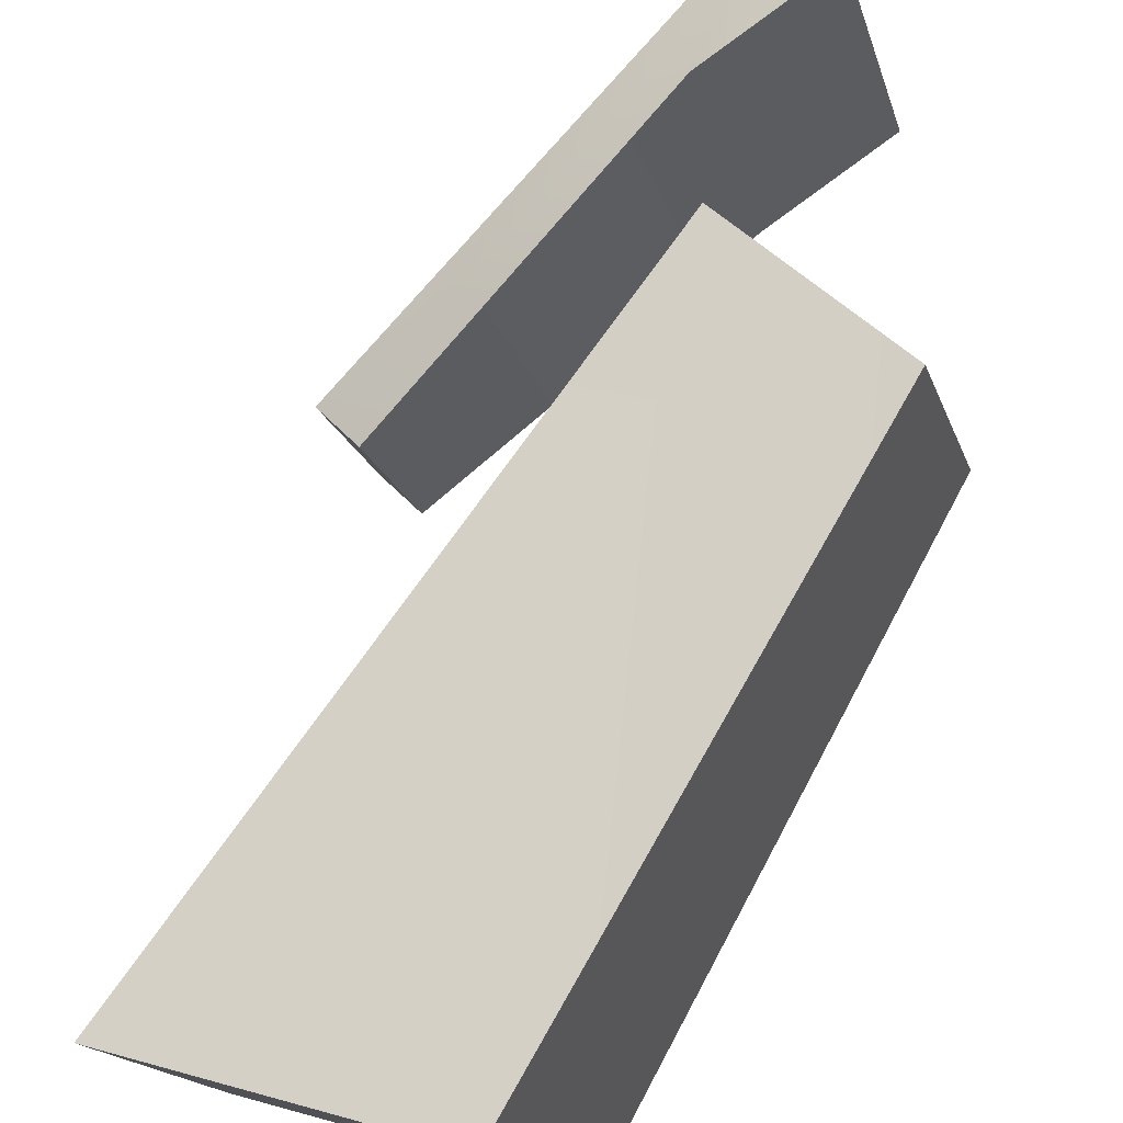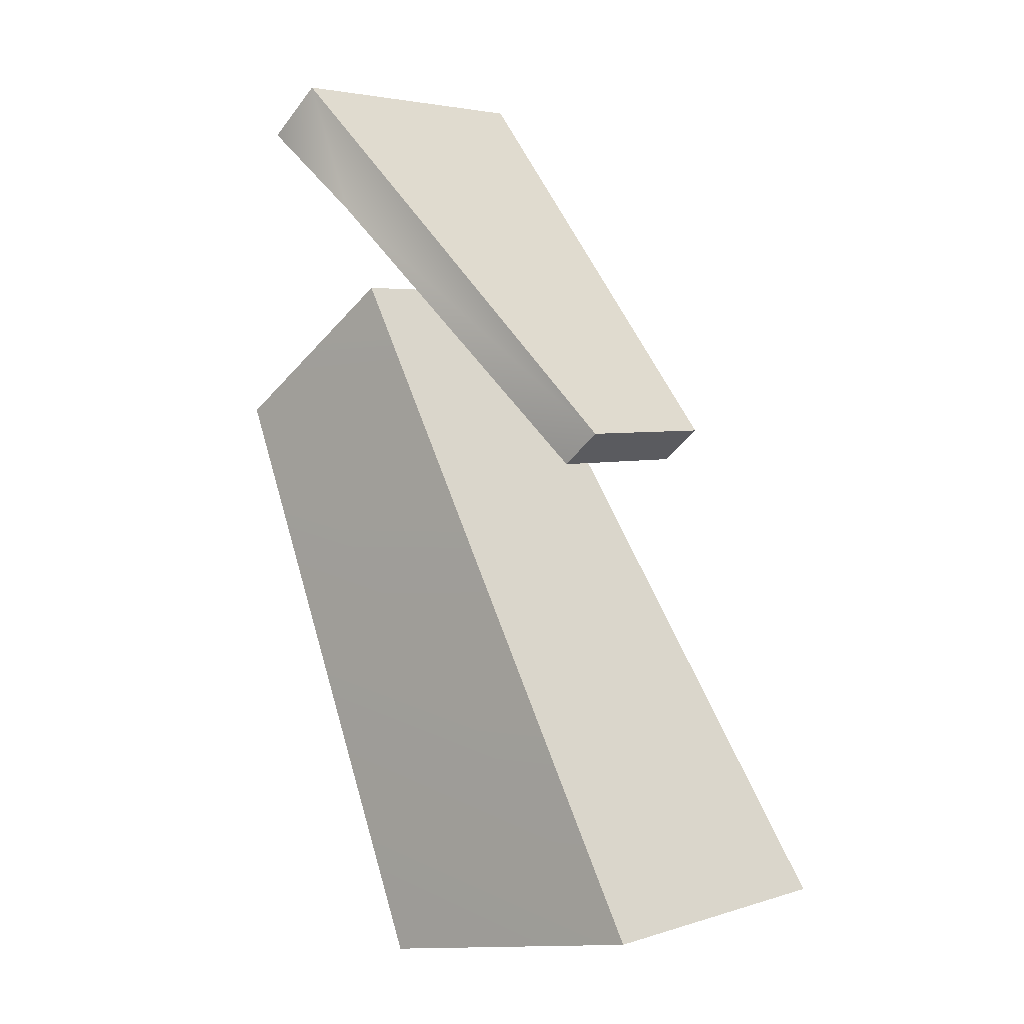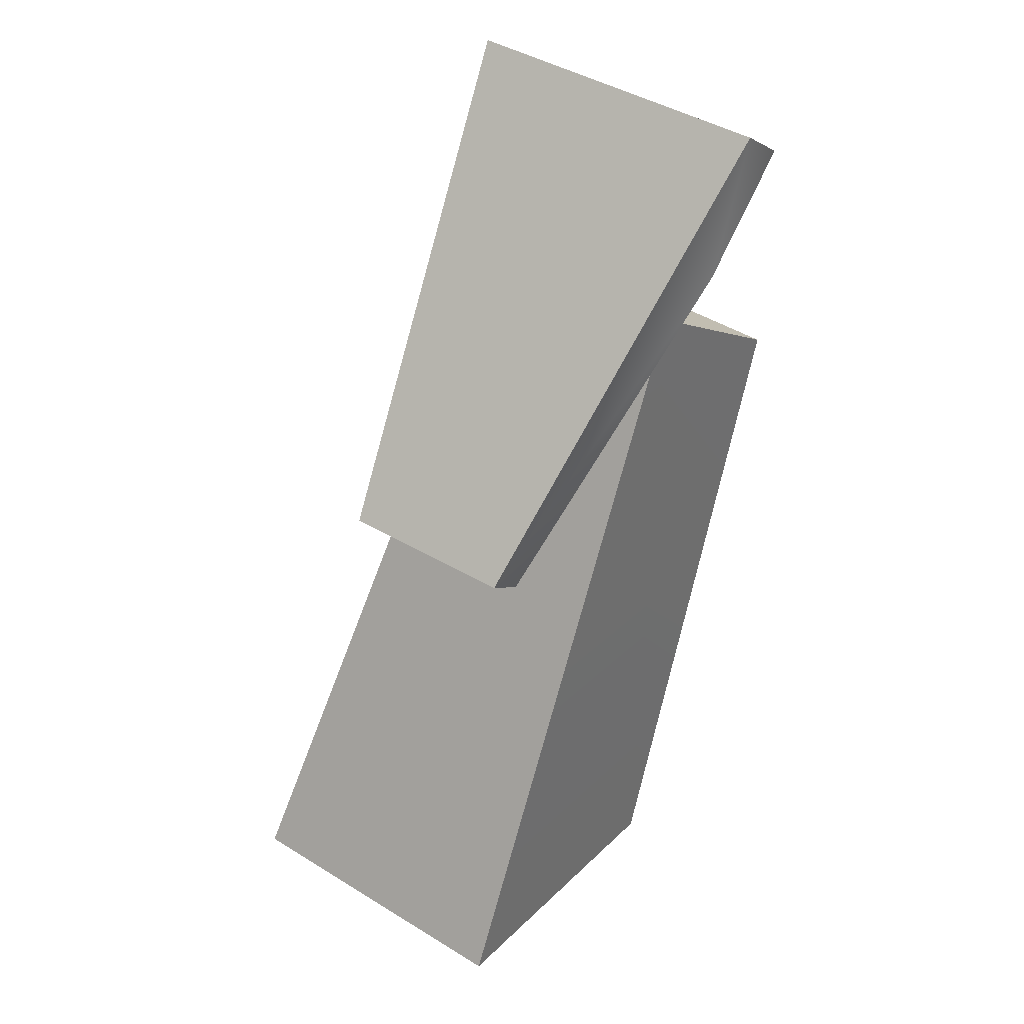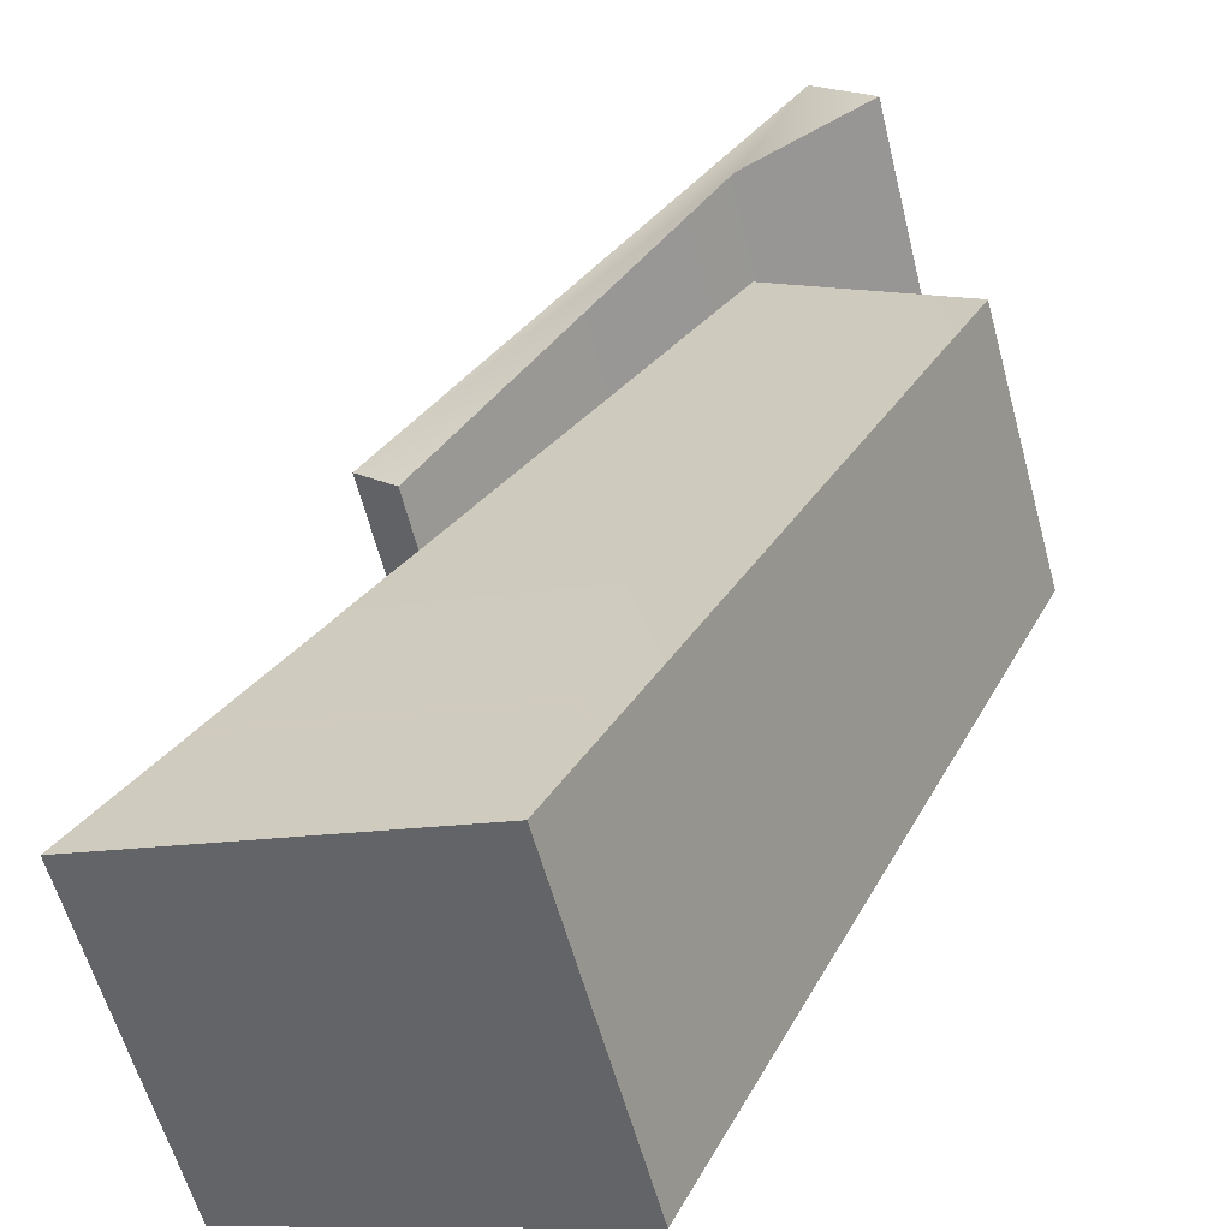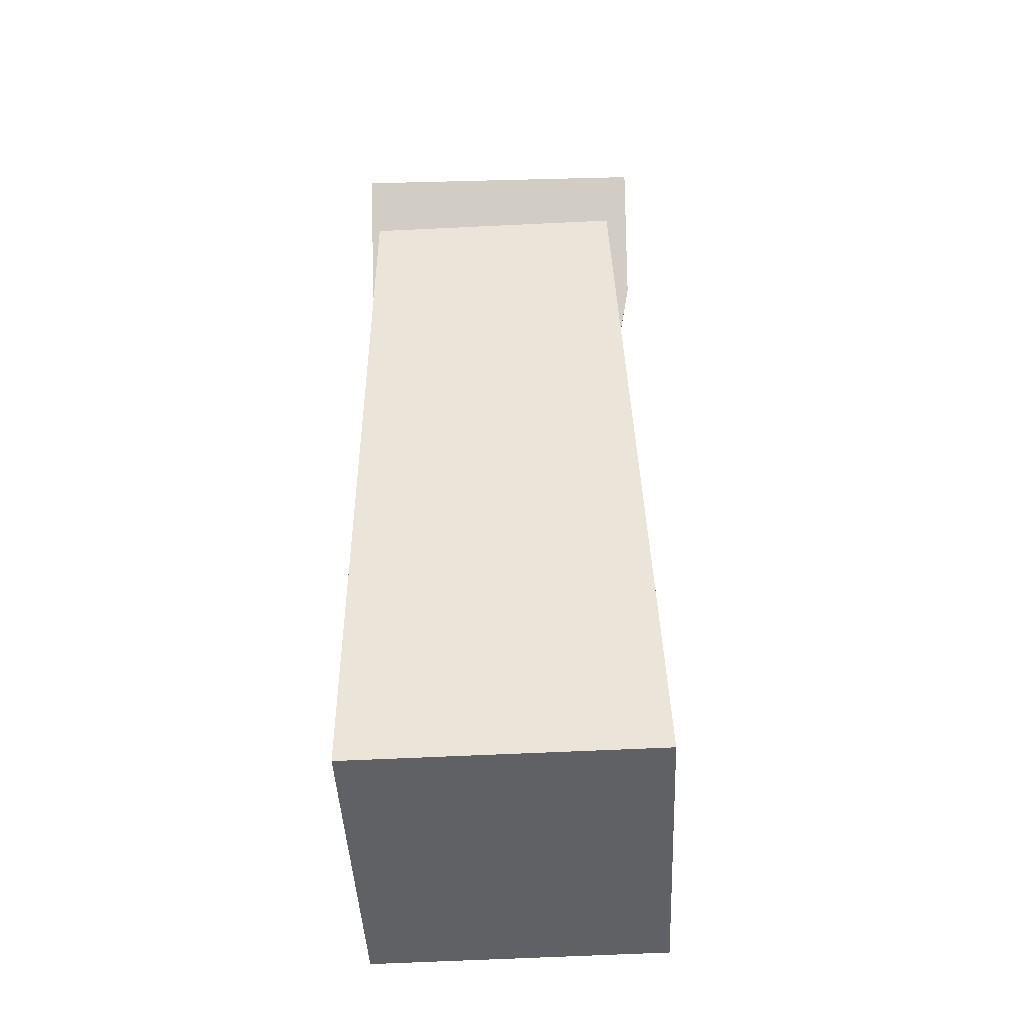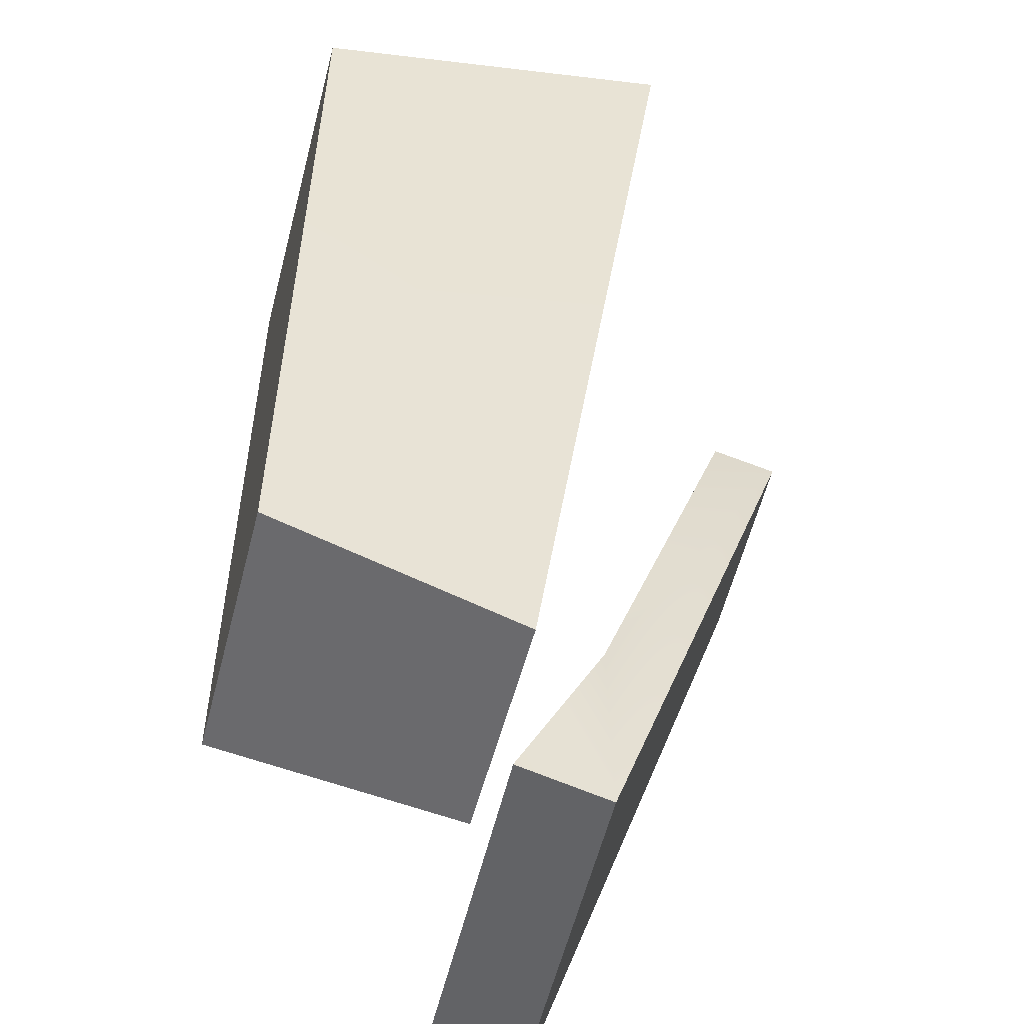
<metadata>
{"format":"obj","ext":"obj","renderer":"f3d","projection":"perspective","resolution":1024,"background":"white","views":[{"elev":74.4,"azim":4.6,"up":"+Z"},{"elev":3.8,"azim":-152.1,"up":"+Y"},{"elev":44.5,"azim":-69.2,"up":"+Y"},{"elev":33.0,"azim":3.7,"up":"+Z"},{"elev":-58.8,"azim":77.9,"up":"+Y"},{"elev":45.0,"azim":157.0,"up":"+Z"}]}
</metadata>
<code>
g FourSpiderShassis_DefaultPart_3_CorpsePart
v -18.31 -31.36 -16.55
v 24.44 8.581 -2.845
v 10.93 19.19 -5.059
v 4.815 -36.08 -10.82
v 6.672 19.21 10.71
v -1.499 -36.08 12.76
v -24.44 -31.35 6.164
v 19.52 8.578 15.53
v 19.52 8.578 15.53
v 4.815 -36.08 -10.82
v -1.499 -36.08 12.76
v 24.44 8.581 -2.845
v -18.31 -31.36 -16.55
v 6.672 19.21 10.71
v -24.44 -31.35 6.164
v 10.93 19.19 -5.059
v 19.52 8.578 15.53
v 10.93 19.19 -5.059
v 24.44 8.581 -2.845
v 6.672 19.21 10.71
v -24.44 -31.35 6.164
v 4.815 -36.08 -10.82
v -18.31 -31.36 -16.55
v -1.499 -36.08 12.76
v 13.69 32.41 16.55
v 10.96 25.6 -8.784
v 5.313 25.6 14.53
v 19.33 32.41 -6.755
v -12.04 7.097 -8.619
v 9.432 36.08 15.52
v -15.16 7.097 4.275
v 15.08 36.08 -7.786
v 10.96 25.6 -8.784
v -12.04 7.097 -8.619
v -9.153 4.602 -7.919
v 15.08 36.08 -7.786
v 19.33 32.41 -6.755
v -9.153 4.602 -7.919
v -15.16 7.097 4.275
v -12.27 4.602 4.976
v -12.04 7.097 -8.619
v 5.313 25.6 14.53
v 9.432 36.08 15.52
v 13.69 32.41 16.55
v -15.16 7.097 4.275
v -12.27 4.602 4.976
v 13.69 32.41 16.55
v 15.08 36.08 -7.786
v 19.33 32.41 -6.755
v 9.432 36.08 15.52
v -9.153 4.602 -7.919
v -12.27 4.602 4.976
v 5.313 25.6 14.53
g FourSpiderShassis_DefaultPart_3_CorpsePart_0
f 3 2 1
f 4 1 2
f 7 6 5
f 8 5 6
f 11 10 9
f 12 9 10
f 15 14 13
f 16 13 14
f 19 18 17
f 20 17 18
f 23 22 21
f 24 21 22
f 27 26 25
f 28 25 26
f 31 30 29
f 32 29 30
f 35 34 33
f 34 36 33
f 33 36 37
f 40 39 38
f 41 38 39
f 44 43 42
f 43 45 42
f 42 45 46
f 49 48 47
f 50 47 48
f 52 51 26
f 53 52 26

</code>
